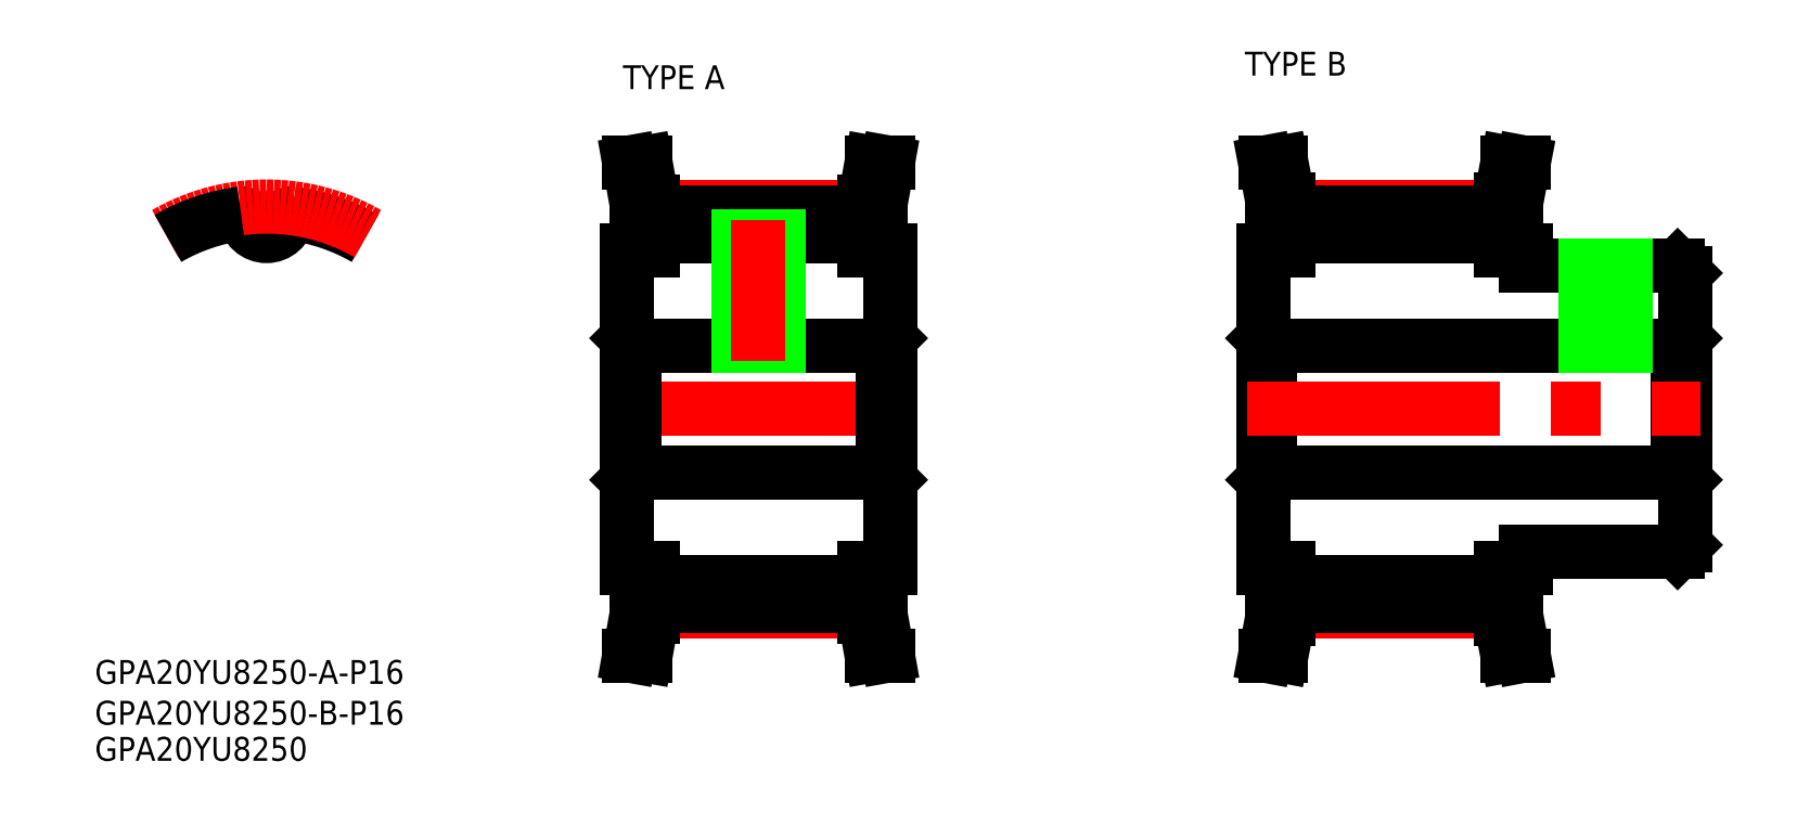
<metadata>
{"format":"dxf","ext":"dxf","renderer":"ezdxf+matplotlib","layout":"modelspace","background":"white","min_lineweight":24,"dpi":150}
</metadata>
<code>
0
SECTION
2
ENTITIES
0
LINE
8
CENTER
10
0
20
19.76
30
0
11
0
21
27.47
31
0
0
ARC
8
0
10
-9e-16
20
-3.1e-15
30
0
40
24.78
50
60
51
82.56
0
ARC
8
0
10
-2e-16
20
24.48
30
0
40
2.718
50
186.4
51
353.6
0
ARC
8
0
10
-3.151
20
24.12
30
0
40
0.453
50
6.445
51
97.44
0
ARC
8
0
10
3.151
20
24.12
30
0
40
0.453
50
82.56
51
173.6
0
ARC
8
CENTER
10
1.6e-15
20
0
30
0
40
25.46
50
60
51
120
0
ARC
8
0
10
9e-16
20
-3.1e-15
30
0
40
24.78
50
97.44
51
120
0
TEXT
8
0
10
-21.58
20
-34.56
30
0
40
3
1
GPA20YU8250-A-P16
0
TEXT
8
0
10
-21.58
20
-39.69
30
0
40
3
1
GPA20YU8250-B-P16
0
TEXT
8
0
10
-21.58
20
-44.23
30
0
40
3
1
GPA20YU8250
0
LINE
8
CENTER
10
43.34
20
3.51e-14
30
0
11
80.34
21
3.51e-14
31
0
0
LINE
8
0
10
46.25
20
-8
30
0
11
77.44
21
-8
31
0
0
LINE
8
CENTER
10
48.49
20
-25.46
30
0
11
75.19
21
-25.46
31
0
0
LINE
8
0
10
46.25
20
8
30
0
11
77.44
21
8
31
0
0
LINE
8
CENTER
10
48.49
20
25.47
30
0
11
75.19
21
25.47
31
0
0
LINE
8
0
10
48.49
20
-21.76
30
0
11
75.19
21
-21.76
31
0
0
LINE
8
0
10
48.49
20
-24.78
30
0
11
75.19
21
-24.78
31
0
0
LINE
8
0
10
45.34
20
-8.906
30
0
11
46.25
21
-8
31
0
0
LINE
8
0
10
48.49
20
-20
30
0
11
45.34
21
-20
31
0
0
LINE
8
0
10
48.49
20
21.76
30
0
11
75.19
21
21.76
31
0
0
LINE
8
0
10
48.49
20
24.78
30
0
11
75.19
21
24.78
31
0
0
LINE
8
0
10
45.34
20
-20
30
0
11
45.34
21
20
31
0
0
LINE
8
0
10
45.34
20
8.906
30
0
11
46.25
21
8
31
0
0
LINE
8
0
10
48.49
20
20
30
0
11
45.34
21
20
31
0
0
LINE
8
0
10
78.34
20
-8.906
30
0
11
77.44
21
-8
31
0
0
LINE
8
0
10
75.19
20
-20
30
0
11
78.34
21
-20
31
0
0
LINE
8
0
10
78.34
20
-20
30
0
11
78.34
21
20
31
0
0
LINE
8
0
10
78.34
20
8.906
30
0
11
77.44
21
8
31
0
0
LINE
8
0
10
75.19
20
20
30
0
11
78.34
21
20
31
0
0
LINE
8
0
10
126.2
20
-8
30
0
11
177.4
21
-8
31
0
0
LINE
8
CENTER
10
128.4
20
-25.46
30
0
11
155.1
21
-25.46
31
0
0
LINE
8
0
10
126.2
20
8
30
0
11
177.4
21
8
31
0
0
LINE
8
CENTER
10
128.4
20
25.47
30
0
11
155.1
21
25.47
31
0
0
LINE
8
0
10
128.4
20
-21.76
30
0
11
155.1
21
-21.76
31
0
0
LINE
8
0
10
128.4
20
-24.78
30
0
11
155.1
21
-24.78
31
0
0
LINE
8
0
10
125.3
20
-8.906
30
0
11
126.2
21
-8
31
0
0
LINE
8
0
10
128.4
20
-20
30
0
11
125.3
21
-20
31
0
0
LINE
8
0
10
128.4
20
21.76
30
0
11
155.1
21
21.76
31
0
0
LINE
8
0
10
128.4
20
24.78
30
0
11
155.1
21
24.78
31
0
0
LINE
8
0
10
125.3
20
-20
30
0
11
125.3
21
20
31
0
0
LINE
8
0
10
125.3
20
8.906
30
0
11
126.2
21
8
31
0
0
LINE
8
0
10
128.4
20
20
30
0
11
125.3
21
20
31
0
0
LINE
8
0
10
158.3
20
-18
30
0
11
177.4
21
-18
31
0
0
LINE
8
0
10
155.1
20
-20
30
0
11
158.3
21
-20
31
0
0
LINE
8
0
10
158.3
20
-18
30
0
11
158.3
21
-20
31
0
0
LINE
8
0
10
178.3
20
-8.906
30
0
11
177.4
21
-8
31
0
0
LINE
8
0
10
177.4
20
-18
30
0
11
178.3
21
-17.09
31
0
0
LINE
8
0
10
158.3
20
18
30
0
11
177.4
21
18
31
0
0
LINE
8
0
10
155.1
20
20
30
0
11
158.3
21
20
31
0
0
LINE
8
0
10
158.3
20
18
30
0
11
158.3
21
20
31
0
0
LINE
8
0
10
178.3
20
-17.09
30
0
11
178.3
21
17.09
31
0
0
LINE
8
0
10
178.3
20
8.906
30
0
11
177.4
21
8
31
0
0
LINE
8
0
10
177.4
20
18
30
0
11
178.3
21
17.09
31
0
0
LINE
8
0
10
46.49
20
-25.94
30
0
11
46.49
21
-20
31
0
0
LINE
8
0
10
48.49
20
-26.12
30
0
11
48.49
21
-20
31
0
0
LINE
8
0
10
45.59
20
-31
30
0
11
47.62
21
-31
31
0
0
LINE
8
0
10
47.62
20
-31
30
0
11
48.49
21
-26.12
31
0
0
LINE
8
0
10
45.59
20
-31
30
0
11
46.49
21
-25.94
31
0
0
LINE
8
0
10
47.62
20
31
30
0
11
48.49
21
26.11
31
0
0
LINE
8
0
10
45.59
20
31
30
0
11
46.49
21
25.94
31
0
0
LINE
8
0
10
46.49
20
25.94
30
0
11
46.49
21
20
31
0
0
LINE
8
0
10
48.49
20
26.11
30
0
11
48.49
21
20
31
0
0
LINE
8
0
10
45.59
20
31
30
0
11
47.62
21
31
31
0
0
LINE
8
0
10
78.09
20
31
30
0
11
76.06
21
31
31
0
0
LINE
8
0
10
76.06
20
31
30
0
11
75.19
21
26.12
31
0
0
LINE
8
0
10
78.09
20
31
30
0
11
77.19
21
25.94
31
0
0
LINE
8
0
10
77.19
20
25.94
30
0
11
77.19
21
20
31
0
0
LINE
8
0
10
75.19
20
26.12
30
0
11
75.19
21
20
31
0
0
LINE
8
0
10
77.19
20
-25.94
30
0
11
77.19
21
-20
31
0
0
LINE
8
0
10
75.19
20
-26.12
30
0
11
75.19
21
-20
31
0
0
LINE
8
0
10
76.06
20
-31
30
0
11
75.19
21
-26.12
31
0
0
LINE
8
0
10
78.09
20
-31
30
0
11
77.19
21
-25.94
31
0
0
LINE
8
0
10
78.09
20
-31
30
0
11
76.06
21
-31
31
0
0
LINE
8
0
10
46.25
20
8
30
0
11
46.25
21
-8
31
0
0
LINE
8
0
10
77.44
20
8
30
0
11
77.44
21
-8
31
0
0
LINE
8
0
10
177.4
20
8
30
0
11
177.4
21
-8
31
0
0
LINE
8
0
10
126.2
20
8
30
0
11
126.2
21
-8
31
0
0
LINE
8
CENTER
10
123.3
20
3.46e-14
30
0
11
180.3
21
3.46e-14
31
0
0
LINE
8
0
10
63.91
20
21.76
30
0
11
63.91
21
8
31
0
0
LINE
8
0
10
59.77
20
21.76
30
0
11
59.77
21
8
31
0
0
LINE
8
0
10
64.34
20
21.76
30
0
11
64.34
21
8
31
0
0
LINE
8
0
10
59.34
20
21.76
30
0
11
59.34
21
8
31
0
0
LINE
8
CENTER
10
61.84
20
23.76
30
0
11
61.84
21
6
31
0
0
LINE
8
0
10
166.2
20
18
30
0
11
166.2
21
8
31
0
0
LINE
8
0
10
170.3
20
18
30
0
11
170.3
21
8
31
0
0
LINE
8
CENTER
10
168.3
20
20
30
0
11
168.3
21
6
31
0
0
LINE
8
0
10
165.8
20
18
30
0
11
165.8
21
8
31
0
0
LINE
8
0
10
170.8
20
18
30
0
11
170.8
21
8
31
0
0
TEXT
8
0
10
44.79
20
40.22
30
0
40
3
1
TYPE A
0
TEXT
8
0
10
123
20
41.93
30
0
40
3
1
TYPE B
0
LINE
8
0
10
128.4
20
26.42
30
0
11
127.5
21
31
31
0
0
LINE
8
0
10
126.4
20
26.23
30
0
11
125.5
21
31
31
0
0
LINE
8
0
10
125.5
20
31
30
0
11
127.5
21
31
31
0
0
LINE
8
0
10
126.4
20
26.23
30
0
11
126.4
21
20
31
0
0
LINE
8
0
10
128.4
20
26.42
30
0
11
128.4
21
20
31
0
0
LINE
8
0
10
158
20
31
30
0
11
156
21
31
31
0
0
LINE
8
0
10
156
20
31
30
0
11
155.1
21
26.42
31
0
0
LINE
8
0
10
158
20
31
30
0
11
157.1
21
26.23
31
0
0
LINE
8
0
10
155.1
20
26.42
30
0
11
155.1
21
20
31
0
0
LINE
8
0
10
157.1
20
26.23
30
0
11
157.1
21
20
31
0
0
LINE
8
0
10
127.5
20
-31
30
0
11
128.4
21
-26.42
31
0
0
LINE
8
0
10
125.5
20
-31
30
0
11
127.5
21
-31
31
0
0
LINE
8
0
10
125.5
20
-31
30
0
11
126.4
21
-26.23
31
0
0
LINE
8
0
10
128.4
20
-26.42
30
0
11
128.4
21
-20
31
0
0
LINE
8
0
10
126.4
20
-26.23
30
0
11
126.4
21
-20
31
0
0
LINE
8
0
10
155.1
20
-26.42
30
0
11
155.1
21
-20
31
0
0
LINE
8
0
10
157.1
20
-26.23
30
0
11
157.1
21
-20
31
0
0
LINE
8
0
10
157.1
20
-26.23
30
0
11
158
21
-31
31
0
0
LINE
8
0
10
156
20
-31
30
0
11
158
21
-31
31
0
0
LINE
8
0
10
155.1
20
-26.42
30
0
11
156
21
-31
31
0
0
ENDSEC
0
EOF

</code>
